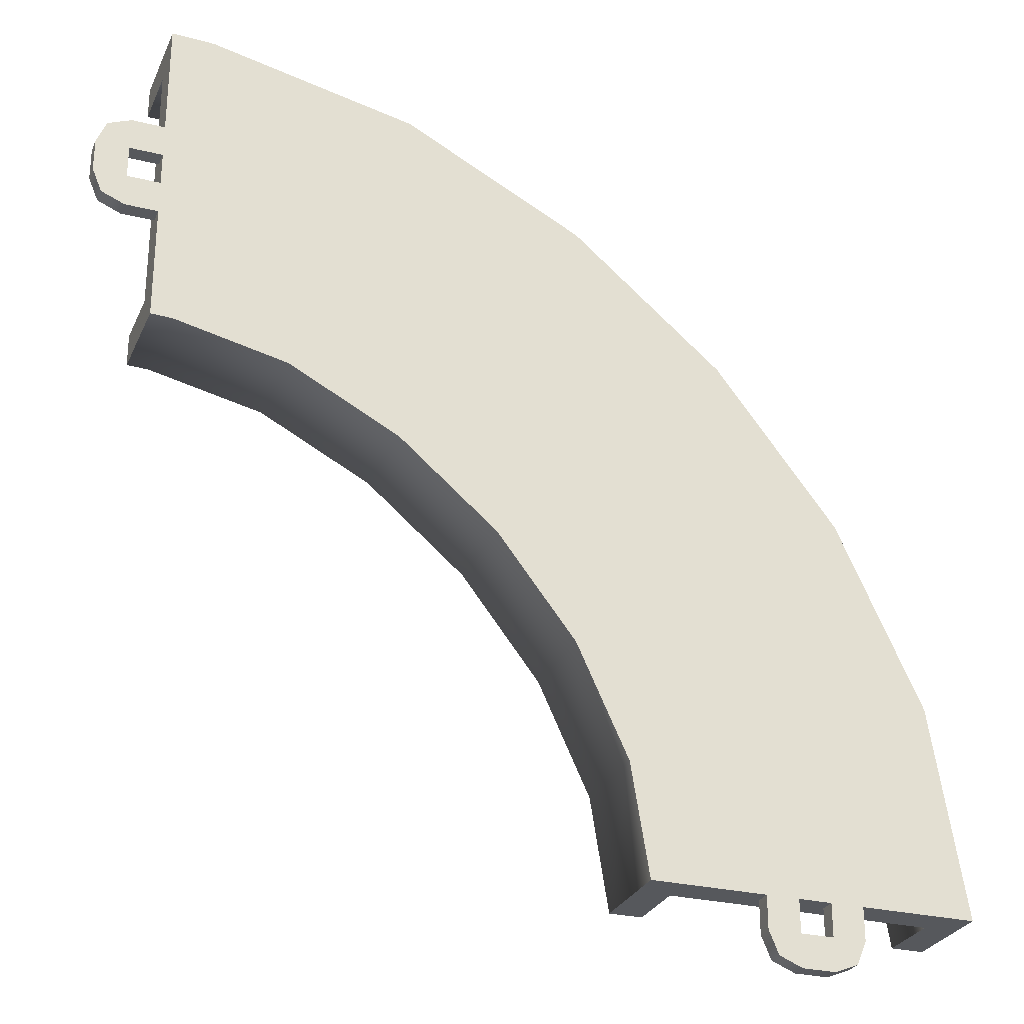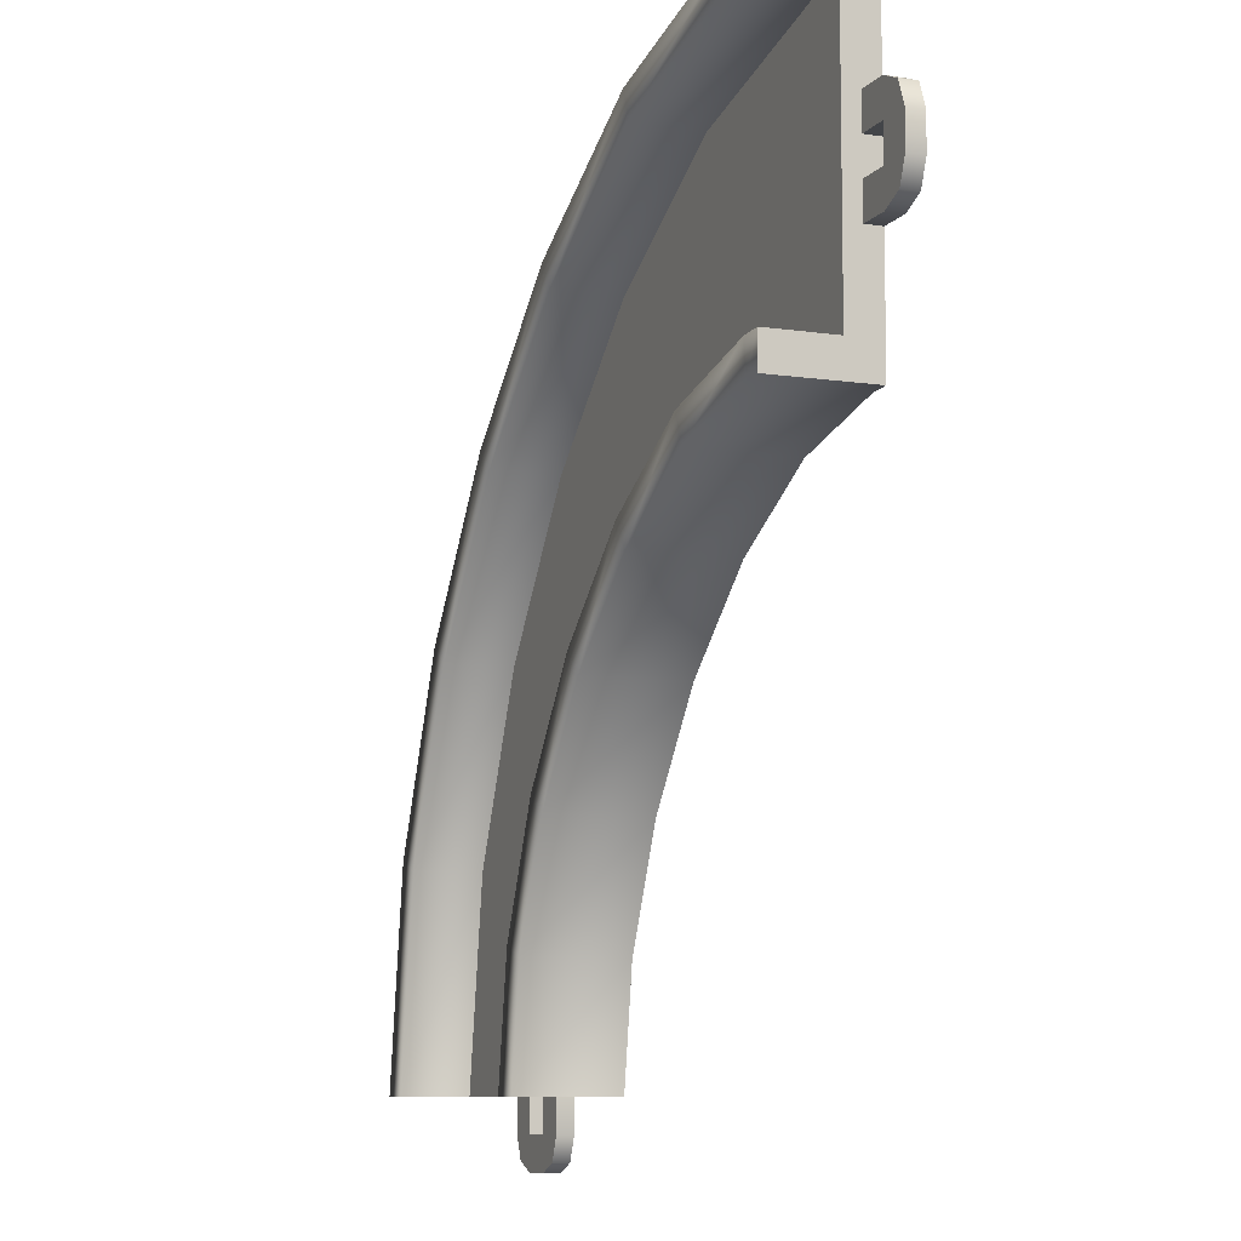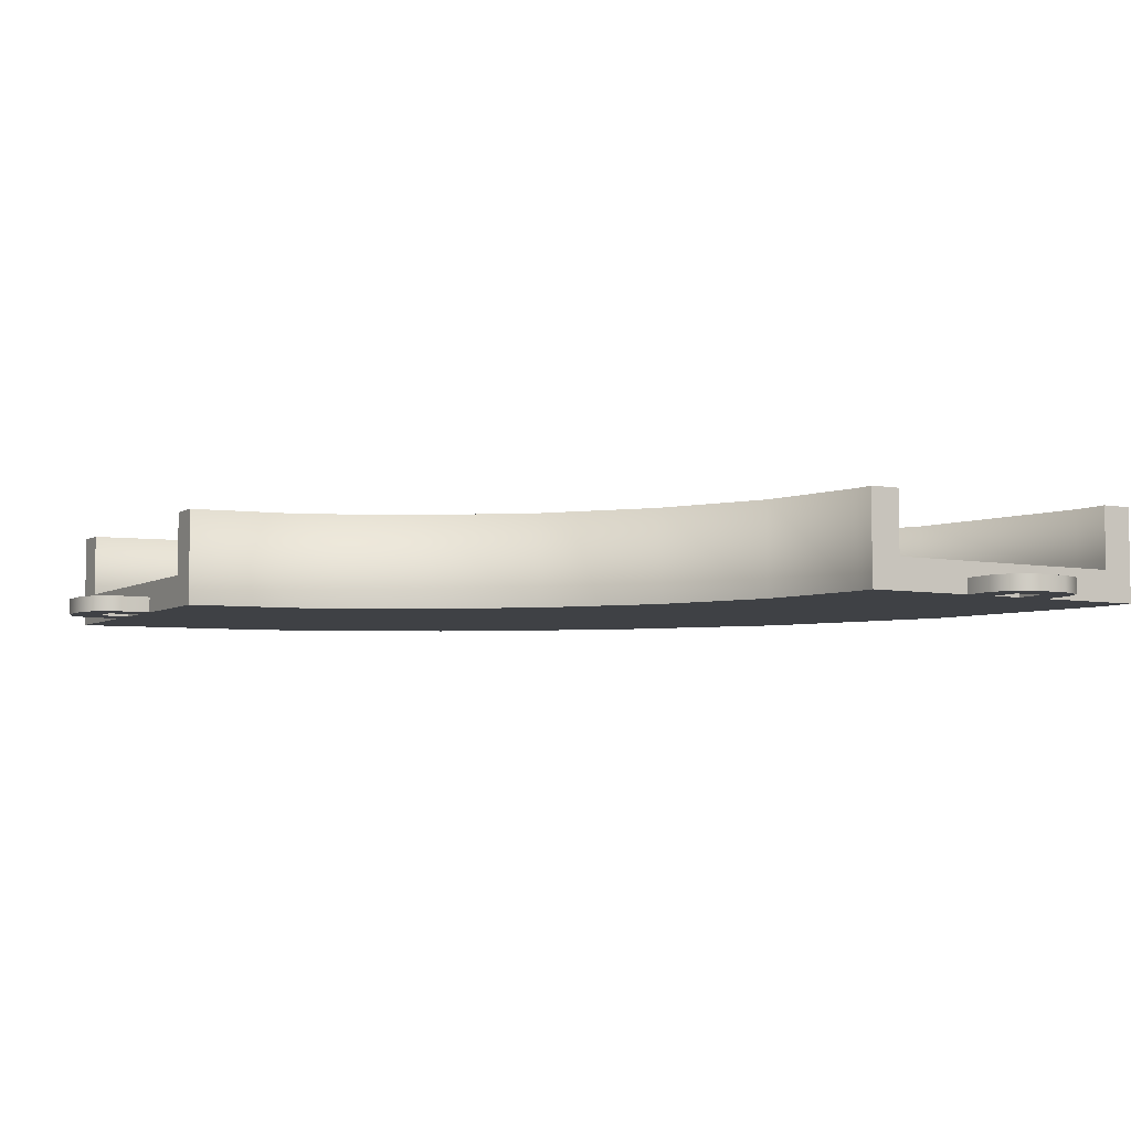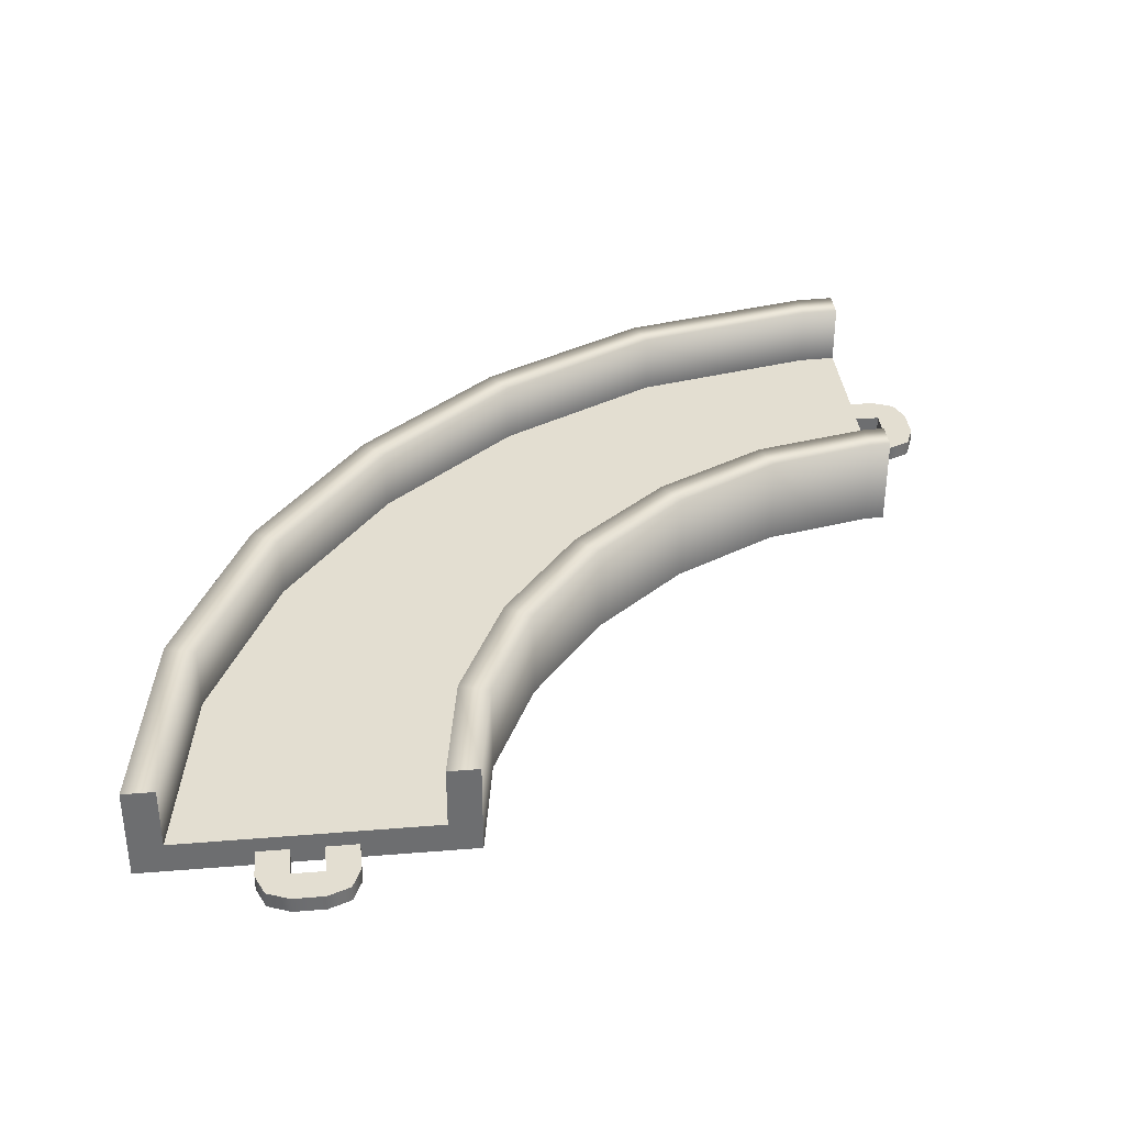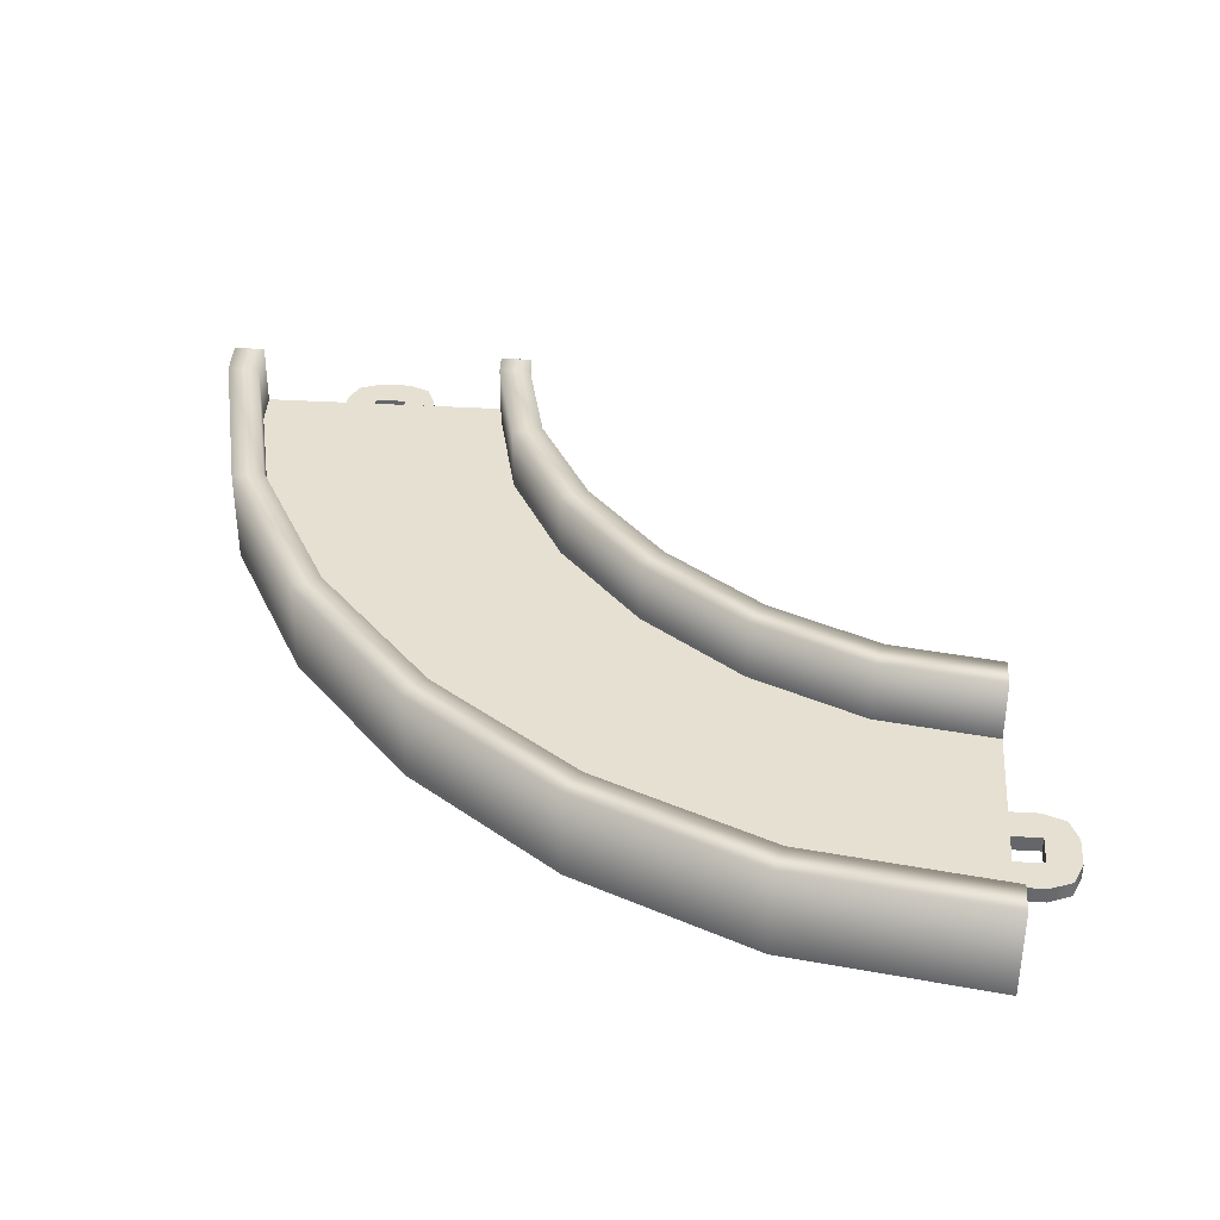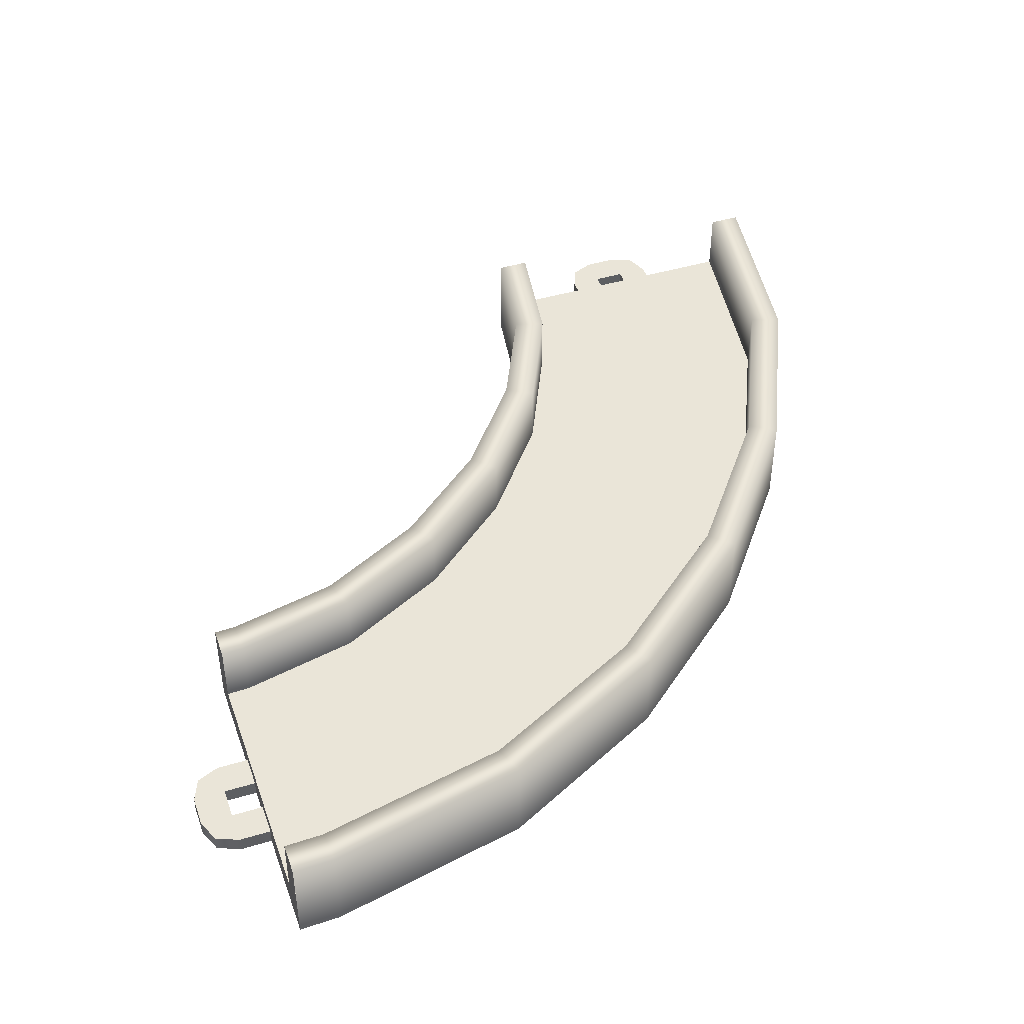
<metadata>
{"format":"obj","ext":"obj","renderer":"f3d","projection":"perspective","resolution":1024,"background":"white","views":[{"elev":-28.0,"azim":-20.4,"up":"+Z"},{"elev":-8.8,"azim":-111.8,"up":"+Z"},{"elev":-5.7,"azim":-120.2,"up":"+Y"},{"elev":36.2,"azim":173.9,"up":"+Y"},{"elev":37.6,"azim":94.3,"up":"+Y"},{"elev":45.2,"azim":-19.0,"up":"+Y"}]}
</metadata>
<code>
g track-narrow-corner-small
v -0.5 0 2.027e-06 1 1 1
v -0.5549 0 0.343 1 1 1
v 0.5 0 4.172e-06 1 1 1
v 0.3996 0 0.641 1 1 1
v -0.7119 0 0.6844 1 1 1
v 0.141 0 1.207 1 1 1
v -0.5 0.3 2.027e-06 1 1 1
v -0.5549 0.3 0.343 1 1 1
v -0.7119 0.3 0.6844 1 1 1
v 0.5 0.3 4.172e-06 1 1 1
v 0.3996 0.3 0.641 1 1 1
v 0.141 0.3 1.207 1 1 1
v 0.4 0.1 3.934e-06 1 1 1
v 0.3042 0.1 0.6112 1 1 1
v -0.4 0.1 2.265e-06 1 1 1
v -0.4595 0.1 0.3728 1 1 1
v 0.05568 0.1 1.154 1 1 1
v -0.6266 0.1 0.7366 1 1 1
v -0.4 0.3 2.265e-06 1 1 1
v -0.4595 0.3 0.3728 1 1 1
v -0.6266 0.3 0.7366 1 1 1
v 0.4 0.3 3.934e-06 1 1 1
v 0.3042 0.3 0.6112 1 1 1
v 0.05568 0.3 1.154 1 1 1
v -0.9516 0 0.994 1 1 1
v -0.2302 0 1.686 1 1 1
v -1.252 0 1.247 1 1 1
v -0.6933 0 2.077 1 1 1
v -0.9516 0.3 0.994 1 1 1
v -1.252 0.3 1.247 1 1 1
v -0.2302 0.3 1.686 1 1 1
v -0.6933 0.3 2.077 1 1 1
v -0.3024 0.1 1.617 1 1 1
v -0.8795 0.1 1.063 1 1 1
v -0.7491 0.1 1.994 1 1 1
v -1.196 0.1 1.33 1 1 1
v -0.8795 0.3 1.063 1 1 1
v -1.196 0.3 1.33 1 1 1
v -0.3024 0.3 1.617 1 1 1
v -0.7491 0.3 1.994 1 1 1
v -1.589 0 1.422 1 1 1
v -1.242 0 2.36 1 1 1
v -1.935 0 1.498 1 1 1
v -1.871 0 2.496 1 1 1
v -1.589 0.3 1.422 1 1 1
v -1.935 0.3 1.498 1 1 1
v -1.242 0.3 2.36 1 1 1
v -1.871 0.3 2.496 1 1 1
v -1.277 0.1 2.266 1 1 1
v -1.555 0.1 1.516 1 1 1
v -1.877 0.1 2.396 1 1 1
v -1.928 0.1 1.598 1 1 1
v -1.555 0.3 1.516 1 1 1
v -1.928 0.3 1.598 1 1 1
v -1.277 0.3 2.266 1 1 1
v -1.877 0.3 2.396 1 1 1
v -2 0 1.5 1 1 1
v -2 0 2.5 1 1 1
v -2 0.3 1.5 1 1 1
v -2 0.3 2.5 1 1 1
v -2 0.1 2.4 1 1 1
v -2 0.1 1.6 1 1 1
v -2 0.3 1.6 1 1 1
v -2 0.3 2.4 1 1 1
v -0.4 0.3 0 1 1 1
v -0.5 0.3 0 1 1 1
v -0.4 0.1 0 1 1 1
v -0.5 0 0 1 1 1
v 0.5 0 0 1 1 1
v 0.4 0.1 0 1 1 1
v 0.5 0.3 0 1 1 1
v 0.4 0.3 0 1 1 1
v -0.1207 0 -0.1707 1 1 1
v -0.1207 0.05 -0.1707 1 1 1
v -0.15 0 -0.1 1 1 1
v -0.15 0.05 -0.1 1 1 1
v -0.05 0 -0.2 1 1 1
v -0.05 0.05 -0.2 1 1 1
v -0.05 0 7.219e-16 1 1 1
v -0.05 0 -0.1 1 1 1
v -0.15 0 1.083e-15 1 1 1
v 0.05 0 -0.2 1 1 1
v 0.05 0 -0.1 1 1 1
v 0.05 0 3.61e-16 1 1 1
v 0.1207 0 -0.1707 1 1 1
v 0.15 0 -0.1 1 1 1
v 0.15 0 0 1 1 1
v 0.1207 0.05 -0.1707 1 1 1
v 0.15 0.05 -0.1 1 1 1
v 0.05 0.05 -0.2 1 1 1
v 0.15 0.05 0 1 1 1
v -0.15 0.05 1.083e-15 1 1 1
v 0.05 0.05 -0.1 1 1 1
v 0.05 0.05 3.61e-16 1 1 1
v -0.05 0.05 -0.1 1 1 1
v -0.05 0.05 7.219e-16 1 1 1
v -2 0.3 2.4 1 1 1
v -2 0.3 2.5 1 1 1
v -2 0.1 2.4 1 1 1
v -2 0 2.5 1 1 1
v -2 0 1.5 1 1 1
v -2 0.1 1.6 1 1 1
v -2 0.3 1.5 1 1 1
v -2 0.3 1.6 1 1 1
v -2.171 0 2.121 1 1 1
v -2.171 0.05 2.121 1 1 1
v -2.1 0 2.15 1 1 1
v -2.1 0.05 2.15 1 1 1
v -2.2 0 2.05 1 1 1
v -2.2 0.05 2.05 1 1 1
v -2 0 2.05 1 1 1
v -2.1 0 2.05 1 1 1
v -2 0 2.15 1 1 1
v -2.2 0 1.95 1 1 1
v -2.1 0 1.95 1 1 1
v -2 0 1.95 1 1 1
v -2.171 0 1.879 1 1 1
v -2.1 0 1.85 1 1 1
v -2 0 1.85 1 1 1
v -2.171 0.05 1.879 1 1 1
v -2.1 0.05 1.85 1 1 1
v -2.2 0.05 1.95 1 1 1
v -2 0.05 1.85 1 1 1
v -2 0.05 2.15 1 1 1
v -2.1 0.05 1.95 1 1 1
v -2 0.05 1.95 1 1 1
v -2.1 0.05 2.05 1 1 1
v -2 0.05 2.05 1 1 1
f 3 2 1
f 2 3 4
f 4 5 2
f 5 4 6
f 2 7 1
f 7 2 8
f 5 8 2
f 8 5 9
f 11 3 10
f 3 11 4
f 12 4 11
f 4 12 6
f 15 14 13
f 14 15 16
f 16 17 14
f 17 16 18
f 7 20 19
f 20 7 8
f 8 21 20
f 21 8 9
f 20 15 19
f 15 20 16
f 21 16 20
f 16 21 18
f 22 11 10
f 11 22 23
f 23 12 11
f 12 23 24
f 14 22 13
f 22 14 23
f 17 23 14
f 23 17 24
f 6 25 5
f 25 6 26
f 26 27 25
f 27 26 28
f 25 9 5
f 9 25 29
f 27 29 25
f 29 27 30
f 31 6 12
f 6 31 26
f 32 26 31
f 26 32 28
f 18 33 17
f 33 18 34
f 34 35 33
f 35 34 36
f 9 37 21
f 37 9 29
f 29 38 37
f 38 29 30
f 37 18 21
f 18 37 34
f 38 34 37
f 34 38 36
f 24 31 12
f 31 24 39
f 39 32 31
f 32 39 40
f 33 24 17
f 24 33 39
f 35 39 33
f 39 35 40
f 28 41 27
f 41 28 42
f 42 43 41
f 43 42 44
f 41 30 27
f 30 41 45
f 43 45 41
f 45 43 46
f 47 28 32
f 28 47 42
f 48 42 47
f 42 48 44
f 36 49 35
f 49 36 50
f 50 51 49
f 51 50 52
f 30 53 38
f 53 30 45
f 45 54 53
f 54 45 46
f 53 36 38
f 36 53 50
f 54 50 53
f 50 54 52
f 40 47 32
f 47 40 55
f 55 48 47
f 48 55 56
f 49 40 35
f 40 49 55
f 51 55 49
f 55 51 56
f 44 57 43
f 57 44 58
f 58 57 57
f 57 58 58
f 57 46 43
f 46 57 59
f 57 59 57
f 59 57 59
f 60 44 48
f 44 60 58
f 60 58 60
f 58 60 58
f 52 61 51
f 61 52 62
f 62 61 61
f 61 62 62
f 46 63 54
f 63 46 59
f 59 63 63
f 63 59 59
f 63 52 54
f 52 63 62
f 63 62 63
f 62 63 62
f 56 60 48
f 60 56 64
f 64 60 60
f 60 64 64
f 61 56 51
f 56 61 64
f 61 64 61
f 64 61 64
f 67 66 65
f 67 68 66
f 68 67 69
f 70 69 67
f 69 70 71
f 71 70 72
f 75 74 73
f 74 75 76
f 74 77 73
f 77 74 78
f 81 80 79
f 80 81 77
f 77 81 73
f 73 81 75
f 82 80 77
f 82 83 80
f 82 84 83
f 85 84 82
f 86 84 85
f 84 86 87
f 89 85 88
f 85 89 86
f 90 85 82
f 85 90 88
f 91 86 89
f 86 91 87
f 81 76 75
f 76 81 92
f 78 82 77
f 82 78 90
f 84 93 83
f 93 84 94
f 93 80 83
f 80 93 95
f 96 80 95
f 80 96 79
f 92 74 76
f 96 74 92
f 95 74 96
f 95 78 74
f 93 78 95
f 78 93 90
f 94 90 93
f 94 88 90
f 91 88 94
f 88 91 89
f 99 98 97
f 99 100 98
f 100 99 101
f 102 101 99
f 101 102 103
f 103 102 104
f 107 106 105
f 106 107 108
f 106 109 105
f 109 106 110
f 113 112 111
f 112 113 109
f 109 113 105
f 105 113 107
f 114 112 109
f 114 115 112
f 114 116 115
f 117 116 114
f 118 116 117
f 116 118 119
f 121 117 120
f 117 121 118
f 122 117 114
f 117 122 120
f 123 118 121
f 118 123 119
f 113 108 107
f 108 113 124
f 110 114 109
f 114 110 122
f 116 125 115
f 125 116 126
f 125 112 115
f 112 125 127
f 128 112 127
f 112 128 111
f 124 106 108
f 128 106 124
f 127 106 128
f 127 110 106
f 125 110 127
f 110 125 122
f 126 122 125
f 126 120 122
f 123 120 126
f 120 123 121
g track-narrow-corner-small
f 3 2 1
f 2 3 4
f 4 5 2
f 5 4 6
f 2 7 1
f 7 2 8
f 5 8 2
f 8 5 9
f 11 3 10
f 3 11 4
f 12 4 11
f 4 12 6
f 15 14 13
f 14 15 16
f 16 17 14
f 17 16 18
f 7 20 19
f 20 7 8
f 8 21 20
f 21 8 9
f 20 15 19
f 15 20 16
f 21 16 20
f 16 21 18
f 22 11 10
f 11 22 23
f 23 12 11
f 12 23 24
f 14 22 13
f 22 14 23
f 17 23 14
f 23 17 24
f 6 25 5
f 25 6 26
f 26 27 25
f 27 26 28
f 25 9 5
f 9 25 29
f 27 29 25
f 29 27 30
f 31 6 12
f 6 31 26
f 32 26 31
f 26 32 28
f 18 33 17
f 33 18 34
f 34 35 33
f 35 34 36
f 9 37 21
f 37 9 29
f 29 38 37
f 38 29 30
f 37 18 21
f 18 37 34
f 38 34 37
f 34 38 36
f 24 31 12
f 31 24 39
f 39 32 31
f 32 39 40
f 33 24 17
f 24 33 39
f 35 39 33
f 39 35 40
f 28 41 27
f 41 28 42
f 42 43 41
f 43 42 44
f 41 30 27
f 30 41 45
f 43 45 41
f 45 43 46
f 47 28 32
f 28 47 42
f 48 42 47
f 42 48 44
f 36 49 35
f 49 36 50
f 50 51 49
f 51 50 52
f 30 53 38
f 53 30 45
f 45 54 53
f 54 45 46
f 53 36 38
f 36 53 50
f 54 50 53
f 50 54 52
f 40 47 32
f 47 40 55
f 55 48 47
f 48 55 56
f 49 40 35
f 40 49 55
f 51 55 49
f 55 51 56
f 44 57 43
f 57 44 58
f 58 57 57
f 57 58 58
f 57 46 43
f 46 57 59
f 57 59 57
f 59 57 59
f 60 44 48
f 44 60 58
f 60 58 60
f 58 60 58
f 52 61 51
f 61 52 62
f 62 61 61
f 61 62 62
f 46 63 54
f 63 46 59
f 59 63 63
f 63 59 59
f 63 52 54
f 52 63 62
f 63 62 63
f 62 63 62
f 56 60 48
f 60 56 64
f 64 60 60
f 60 64 64
f 61 56 51
f 56 61 64
f 61 64 61
f 64 61 64
f 67 66 65
f 67 68 66
f 68 67 69
f 70 69 67
f 69 70 71
f 71 70 72
f 75 74 73
f 74 75 76
f 74 77 73
f 77 74 78
f 81 80 79
f 80 81 77
f 77 81 73
f 73 81 75
f 82 80 77
f 82 83 80
f 82 84 83
f 85 84 82
f 86 84 85
f 84 86 87
f 89 85 88
f 85 89 86
f 90 85 82
f 85 90 88
f 91 86 89
f 86 91 87
f 81 76 75
f 76 81 92
f 78 82 77
f 82 78 90
f 84 93 83
f 93 84 94
f 93 80 83
f 80 93 95
f 96 80 95
f 80 96 79
f 92 74 76
f 96 74 92
f 95 74 96
f 95 78 74
f 93 78 95
f 78 93 90
f 94 90 93
f 94 88 90
f 91 88 94
f 88 91 89
f 99 98 97
f 99 100 98
f 100 99 101
f 102 101 99
f 101 102 103
f 103 102 104
f 107 106 105
f 106 107 108
f 106 109 105
f 109 106 110
f 113 112 111
f 112 113 109
f 109 113 105
f 105 113 107
f 114 112 109
f 114 115 112
f 114 116 115
f 117 116 114
f 118 116 117
f 116 118 119
f 121 117 120
f 117 121 118
f 122 117 114
f 117 122 120
f 123 118 121
f 118 123 119
f 113 108 107
f 108 113 124
f 110 114 109
f 114 110 122
f 116 125 115
f 125 116 126
f 125 112 115
f 112 125 127
f 128 112 127
f 112 128 111
f 124 106 108
f 128 106 124
f 127 106 128
f 127 110 106
f 125 110 127
f 110 125 122
f 126 122 125
f 126 120 122
f 123 120 126
f 120 123 121

</code>
